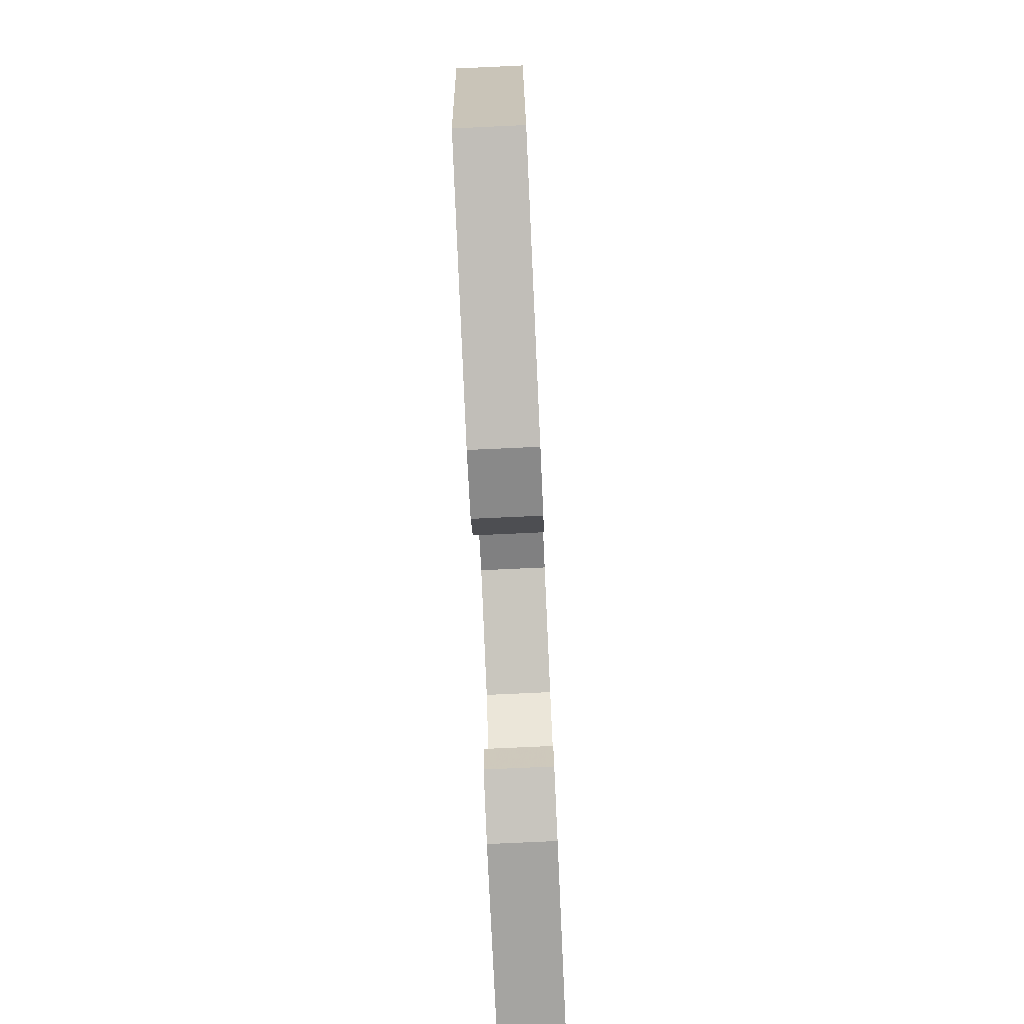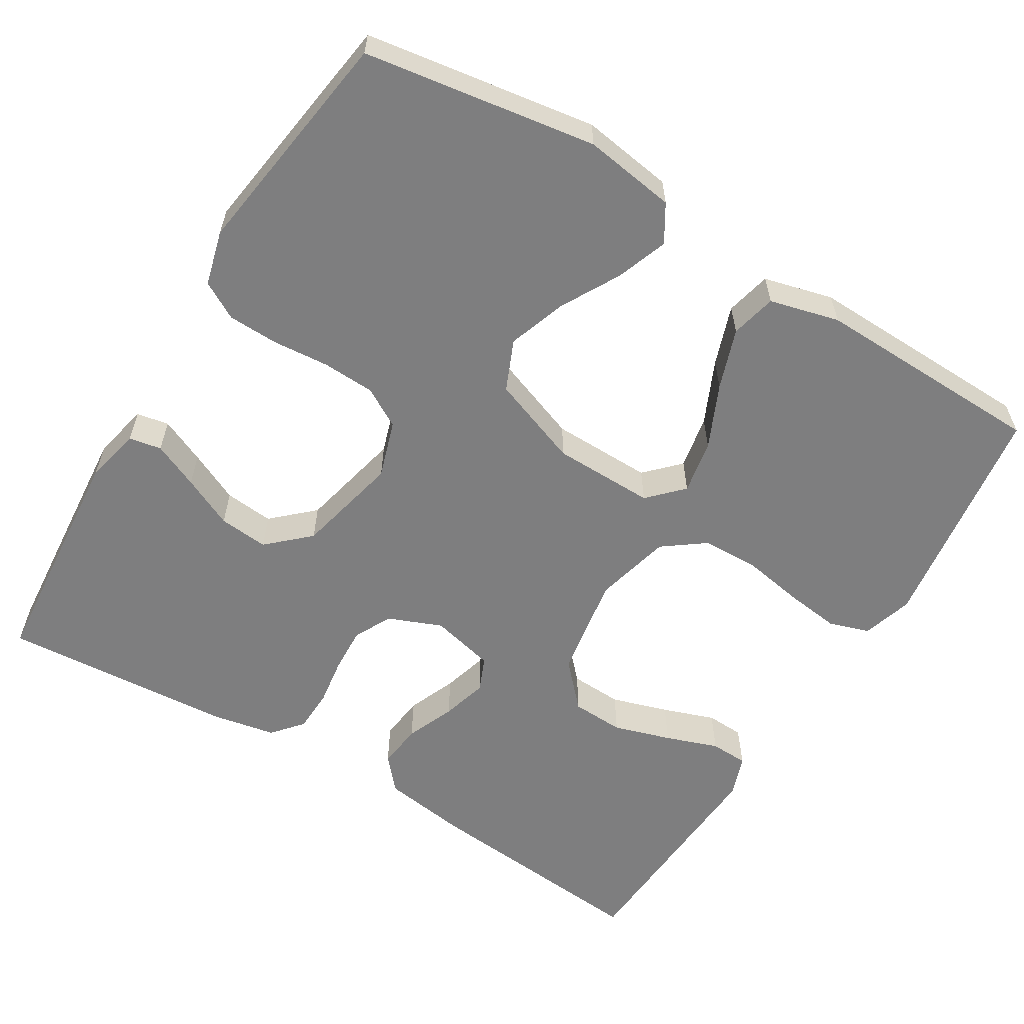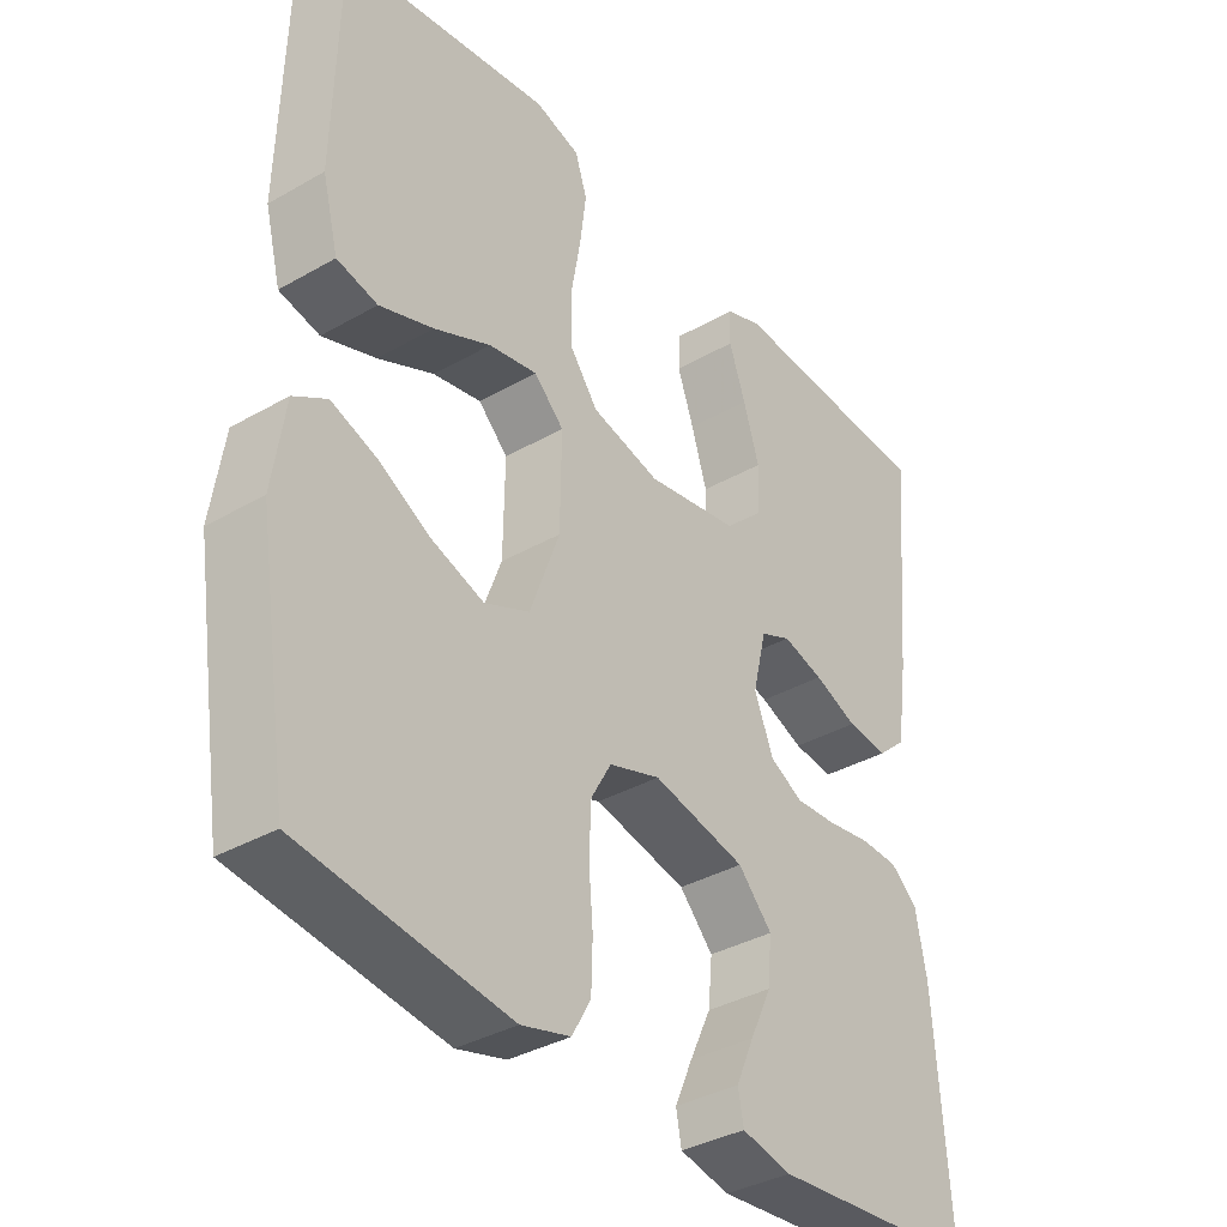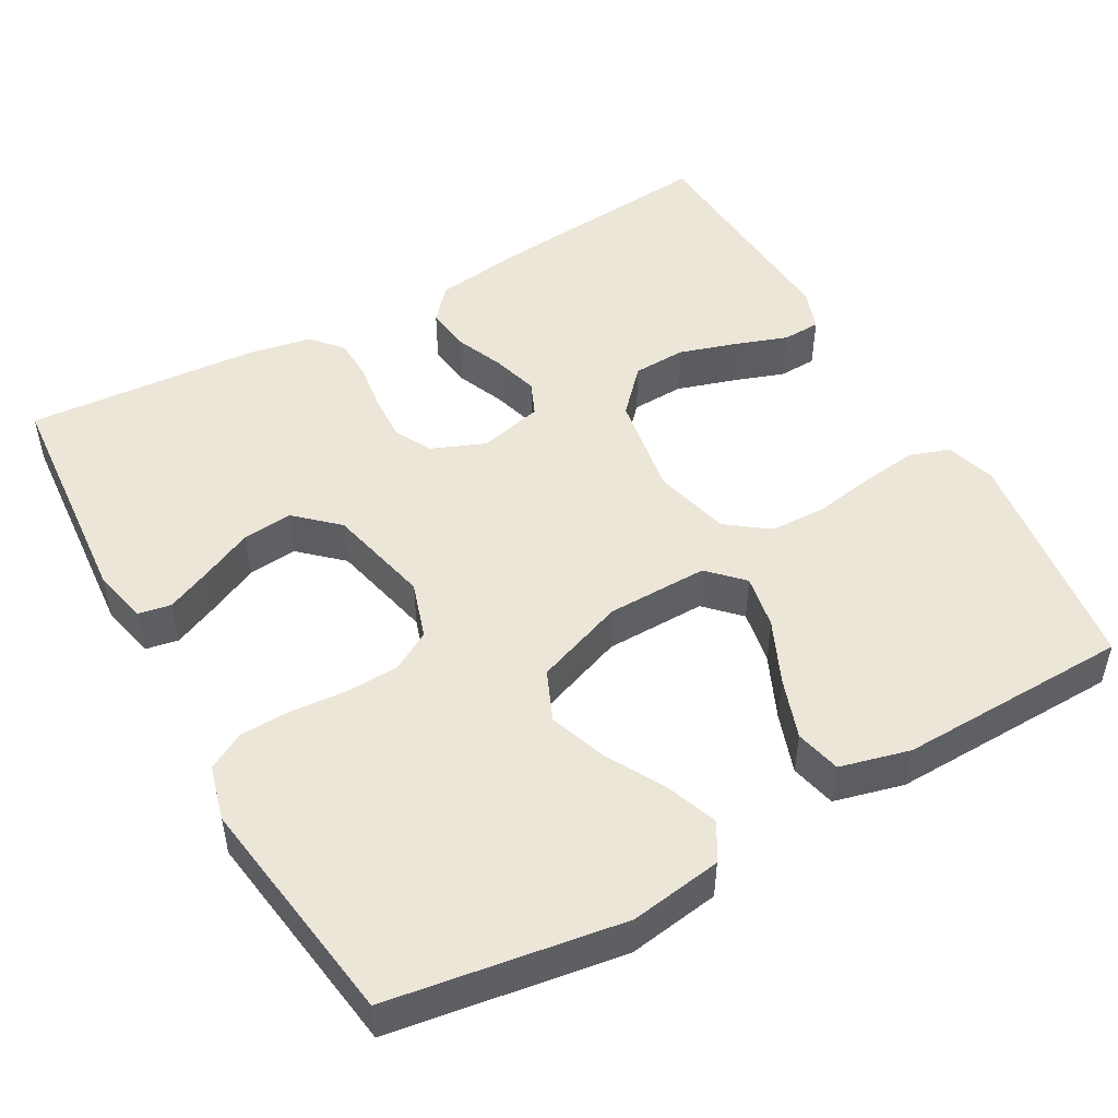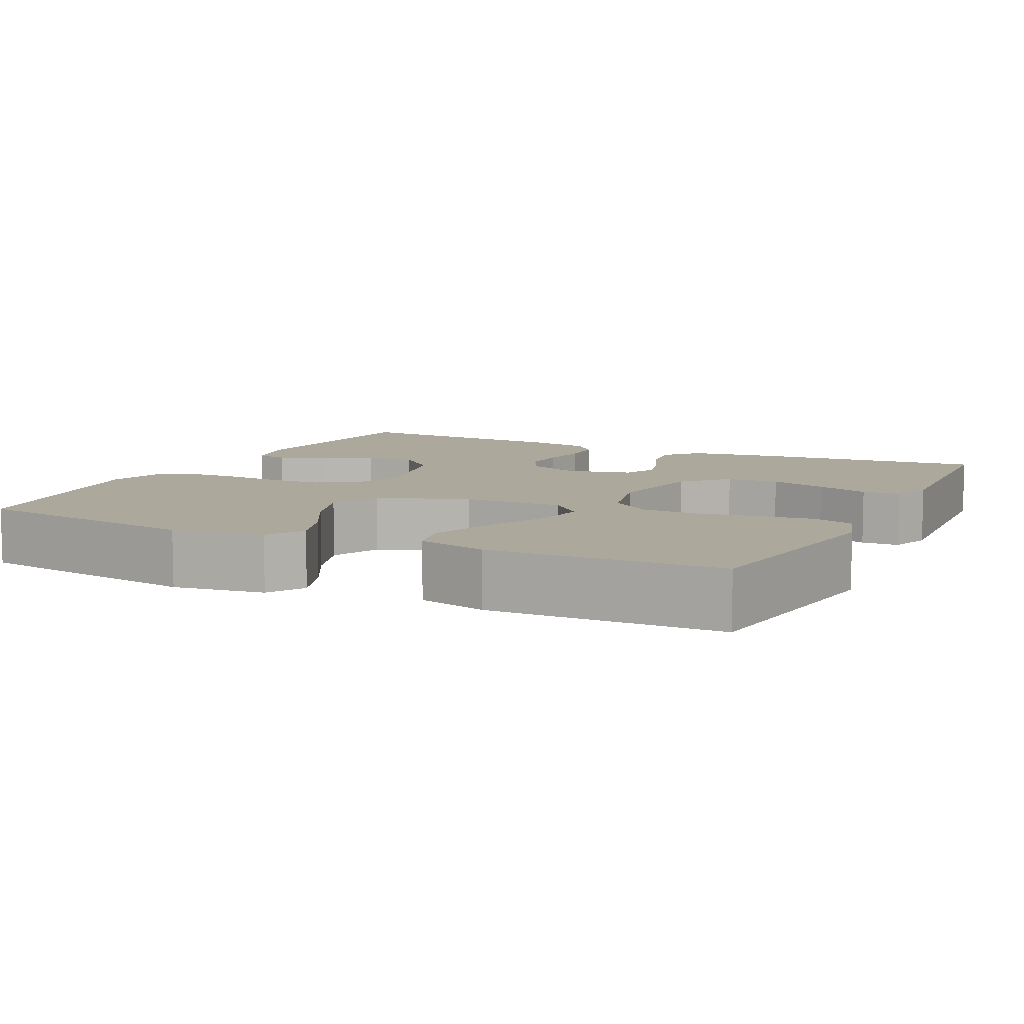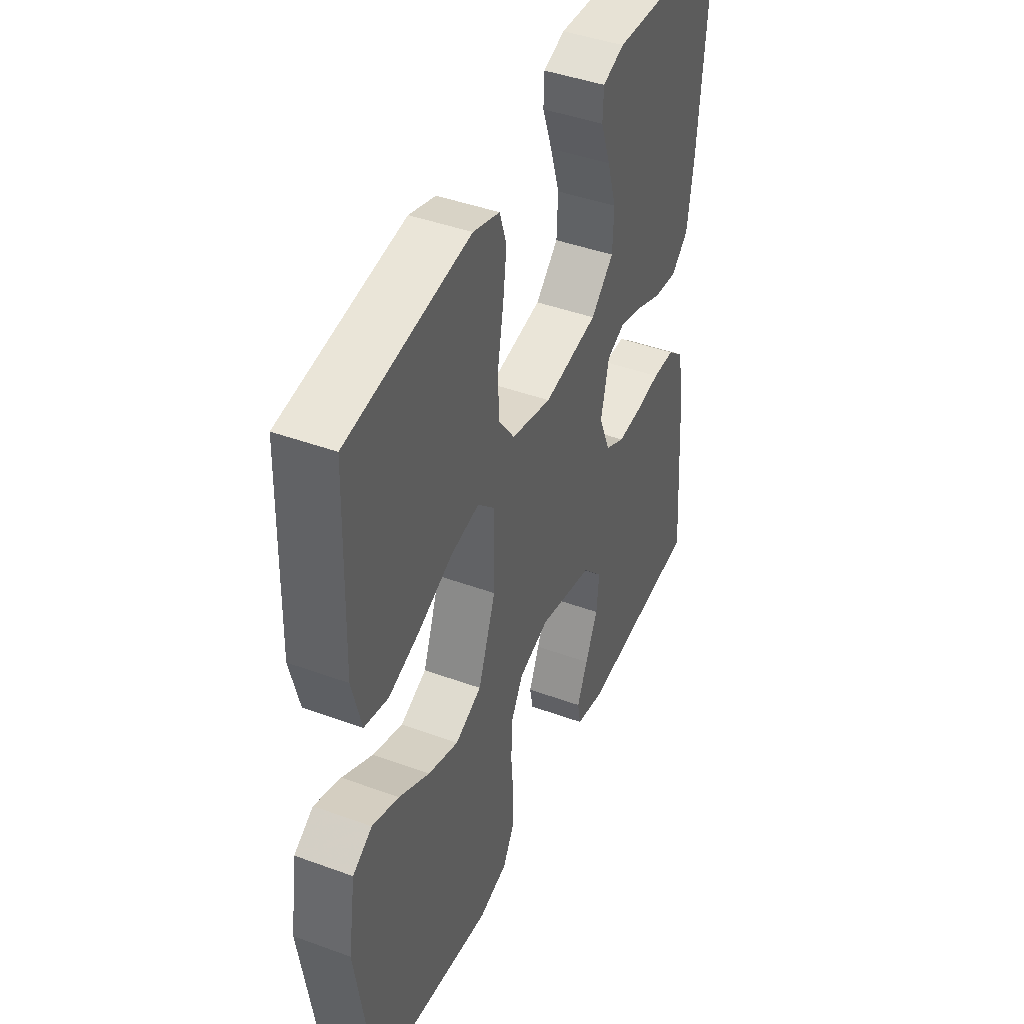
<metadata>
{"format":"obj","ext":"obj","renderer":"f3d","projection":"perspective","resolution":1024,"background":"white","views":[{"elev":-78.0,"azim":-87.4,"up":"+Z"},{"elev":-59.4,"azim":-121.3,"up":"+Y"},{"elev":-36.1,"azim":-53.1,"up":"+Z"},{"elev":49.4,"azim":-119.4,"up":"+Y"},{"elev":8.5,"azim":-63.8,"up":"+Y"},{"elev":43.3,"azim":-66.6,"up":"+Z"}]}
</metadata>
<code>
v -0.5 0.07 -0.5
v -0.546 0.07 -0.2
v -0.528 0.07 -0.081
v -0.48 0.07 -0.052
v -0.414 0.07 -0.076
v -0.338 0.07 -0.118
v -0.263 0.07 -0.144
v -0.198 0.07 -0.116
v -0.155 0.07 0
v -0.153 0.07 0.131
v -0.196 0.07 0.173
v -0.266 0.07 0.16
v -0.348 0.07 0.123
v -0.426 0.07 0.096
v -0.485 0.07 0.11
v -0.508 0.07 0.2
v -0.5 0.07 0.5
v -0.2 0.07 0.541
v -0.135 0.07 0.521
v -0.118 0.07 0.469
v -0.127 0.07 0.398
v -0.141 0.07 0.319
v -0.139 0.07 0.246
v -0.099 0.07 0.192
v 0 0.07 0.167
v 0.133 0.07 0.189
v 0.189 0.07 0.241
v 0.192 0.07 0.309
v 0.169 0.07 0.383
v 0.145 0.07 0.451
v 0.147 0.07 0.5
v 0.2 0.07 0.519
v 0.5 0.07 0.5
v 0.473 0.07 0.2
v 0.457 0.07 0.089
v 0.415 0.07 0.052
v 0.357 0.07 0.059
v 0.294 0.07 0.085
v 0.235 0.07 0.102
v 0.191 0.07 0.083
v 0.171 0.07 0
v 0.199 0.07 -0.069
v 0.247 0.07 -0.094
v 0.306 0.07 -0.091
v 0.368 0.07 -0.082
v 0.423 0.07 -0.084
v 0.462 0.07 -0.117
v 0.478 0.07 -0.2
v 0.5 0.07 -0.5
v 0.2 0.07 -0.525
v 0.128 0.07 -0.509
v 0.12 0.07 -0.467
v 0.146 0.07 -0.408
v 0.177 0.07 -0.342
v 0.183 0.07 -0.278
v 0.134 0.07 -0.225
v 0 0.07 -0.194
v -0.074 0.07 -0.218
v -0.103 0.07 -0.269
v -0.106 0.07 -0.337
v -0.1 0.07 -0.41
v -0.102 0.07 -0.475
v -0.129 0.07 -0.523
v -0.2 0.07 -0.542
v -0.5 0 -0.5
v -0.546 0 -0.2
v -0.528 0 -0.081
v -0.48 0 -0.052
v -0.414 0 -0.076
v -0.338 0 -0.118
v -0.263 0 -0.144
v -0.198 0 -0.116
v -0.155 0 0
v -0.153 0 0.131
v -0.196 0 0.173
v -0.266 0 0.16
v -0.348 0 0.123
v -0.426 0 0.096
v -0.485 0 0.11
v -0.508 0 0.2
v -0.5 0 0.5
v -0.2 0 0.541
v -0.135 0 0.521
v -0.118 0 0.469
v -0.127 0 0.398
v -0.141 0 0.319
v -0.139 0 0.246
v -0.099 0 0.192
v 0 0 0.167
v 0.133 0 0.189
v 0.189 0 0.241
v 0.192 0 0.309
v 0.169 0 0.383
v 0.145 0 0.451
v 0.147 0 0.5
v 0.2 0 0.519
v 0.5 0 0.5
v 0.473 0 0.2
v 0.457 0 0.089
v 0.415 0 0.052
v 0.357 0 0.059
v 0.294 0 0.085
v 0.235 0 0.102
v 0.191 0 0.083
v 0.171 0 0
v 0.199 0 -0.069
v 0.247 0 -0.094
v 0.306 0 -0.091
v 0.368 0 -0.082
v 0.423 0 -0.084
v 0.462 0 -0.117
v 0.478 0 -0.2
v 0.5 0 -0.5
v 0.2 0 -0.525
v 0.128 0 -0.509
v 0.12 0 -0.467
v 0.146 0 -0.408
v 0.177 0 -0.342
v 0.183 0 -0.278
v 0.134 0 -0.225
v 0 0 -0.194
v -0.074 0 -0.218
v -0.103 0 -0.269
v -0.106 0 -0.337
v -0.1 0 -0.41
v -0.102 0 -0.475
v -0.129 0 -0.523
v -0.2 0 -0.542
f 4 5 6
f 3 4 6
f 2 3 6
f 1 2 6
f 64 1 6
f 63 64 6
f 62 63 6
f 61 62 6
f 60 61 6
f 59 60 6 7
f 58 59 7 8
f 57 58 8 9
f 56 57 9 10
f 55 56 10
f 52 53 54
f 51 52 54
f 50 51 54
f 49 50 54
f 48 49 54
f 47 48 54
f 46 47 54
f 45 46 54
f 44 45 54
f 43 44 54 55
f 42 43 55
f 41 42 55 10
f 36 37 38
f 35 36 38
f 34 35 38
f 33 34 38
f 32 33 38
f 31 32 38
f 30 31 38
f 29 30 38
f 28 29 38
f 27 28 38 39
f 26 27 39 40
f 20 21 22
f 19 20 22
f 18 19 22
f 17 18 22
f 16 17 22
f 15 16 22
f 14 15 22
f 13 14 22
f 12 13 22
f 11 12 22 23
f 10 11 23 24
f 40 41 10
f 26 40 10
f 25 26 10
f 10 24 25
f 70 69 68
f 70 68 67
f 70 67 66
f 70 66 65
f 70 65 128
f 70 128 127
f 70 127 126
f 70 126 125
f 70 125 124
f 71 70 124 123
f 72 71 123 122
f 73 72 122 121
f 74 73 121 120
f 74 120 119
f 118 117 116
f 118 116 115
f 118 115 114
f 118 114 113
f 118 113 112
f 118 112 111
f 118 111 110
f 118 110 109
f 118 109 108
f 119 118 108 107
f 119 107 106
f 74 119 106 105
f 102 101 100
f 102 100 99
f 102 99 98
f 102 98 97
f 102 97 96
f 102 96 95
f 102 95 94
f 102 94 93
f 102 93 92
f 103 102 92 91
f 104 103 91 90
f 86 85 84
f 86 84 83
f 86 83 82
f 86 82 81
f 86 81 80
f 86 80 79
f 86 79 78
f 86 78 77
f 86 77 76
f 87 86 76 75
f 88 87 75 74
f 74 105 104
f 74 104 90
f 74 90 89
f 89 88 74
f 1 65 66 2
f 2 66 67 3
f 3 67 68 4
f 4 68 69 5
f 5 69 70 6
f 6 70 71 7
f 7 71 72 8
f 8 72 73 9
f 9 73 74 10
f 10 74 75 11
f 11 75 76 12
f 12 76 77 13
f 13 77 78 14
f 14 78 79 15
f 15 79 80 16
f 16 80 81 17
f 17 81 82 18
f 18 82 83 19
f 19 83 84 20
f 20 84 85 21
f 21 85 86 22
f 22 86 87 23
f 23 87 88 24
f 24 88 89 25
f 25 89 90 26
f 26 90 91 27
f 27 91 92 28
f 28 92 93 29
f 29 93 94 30
f 30 94 95 31
f 31 95 96 32
f 32 96 97 33
f 33 97 98 34
f 34 98 99 35
f 35 99 100 36
f 36 100 101 37
f 37 101 102 38
f 38 102 103 39
f 39 103 104 40
f 40 104 105 41
f 41 105 106 42
f 42 106 107 43
f 43 107 108 44
f 44 108 109 45
f 45 109 110 46
f 46 110 111 47
f 47 111 112 48
f 48 112 113 49
f 49 113 114 50
f 50 114 115 51
f 51 115 116 52
f 52 116 117 53
f 53 117 118 54
f 54 118 119 55
f 55 119 120 56
f 56 120 121 57
f 57 121 122 58
f 58 122 123 59
f 59 123 124 60
f 60 124 125 61
f 61 125 126 62
f 62 126 127 63
f 63 127 128 64
f 64 128 65 1

</code>
